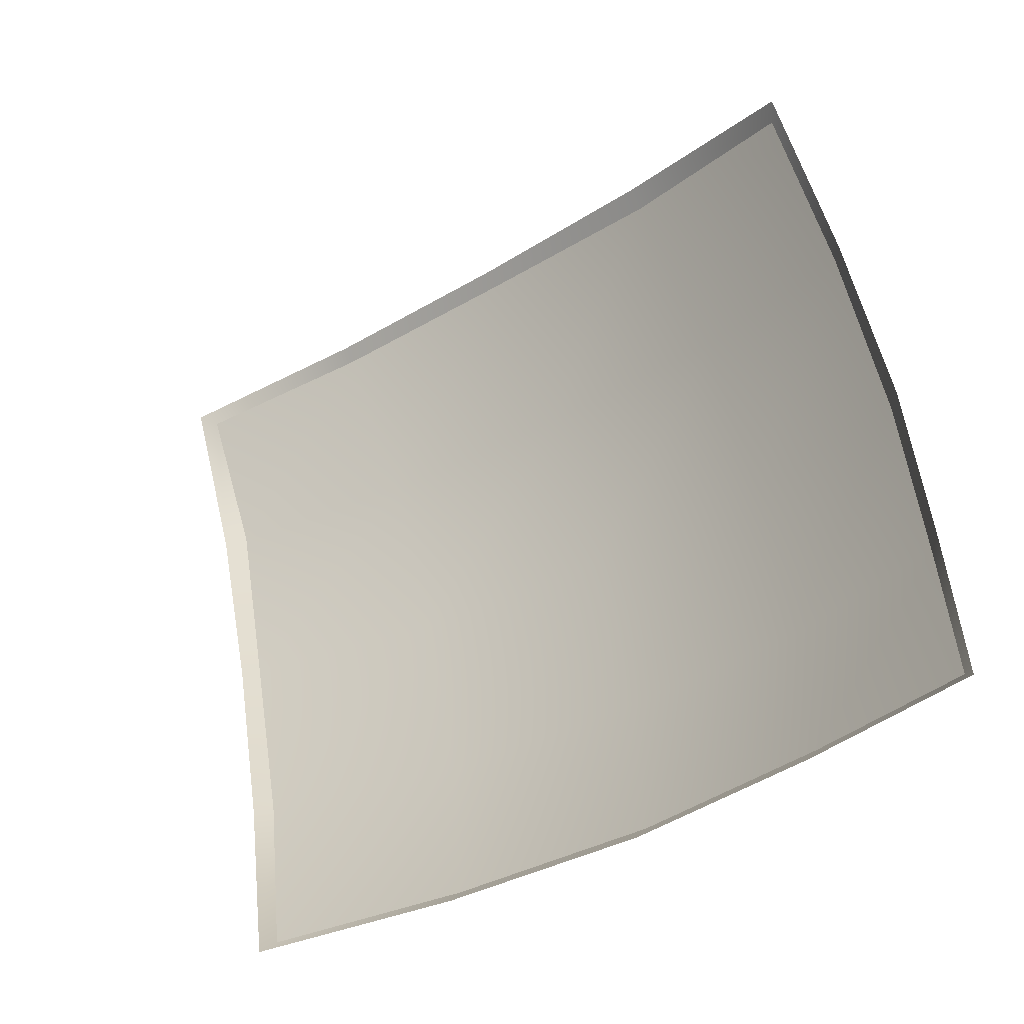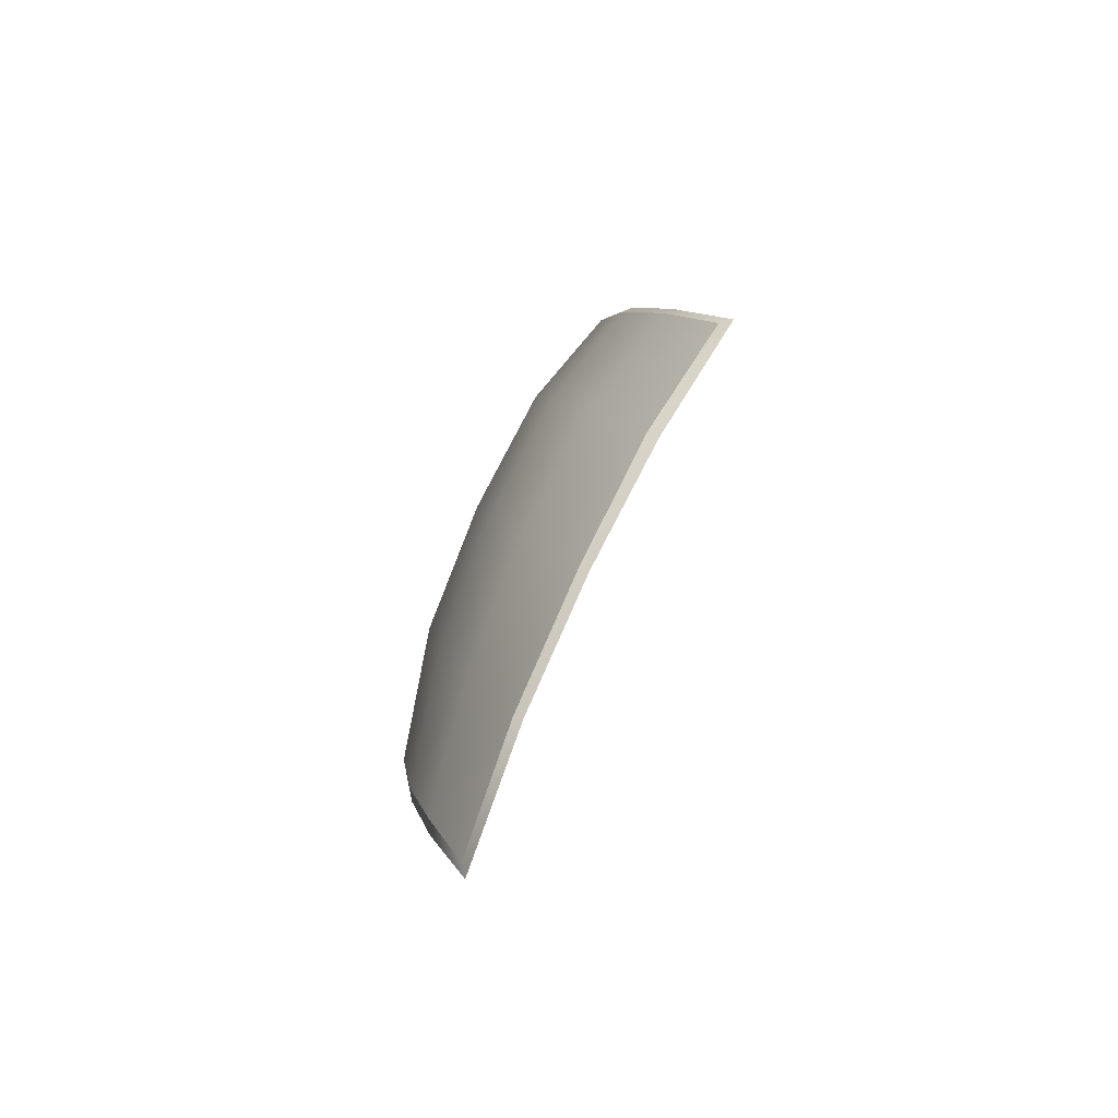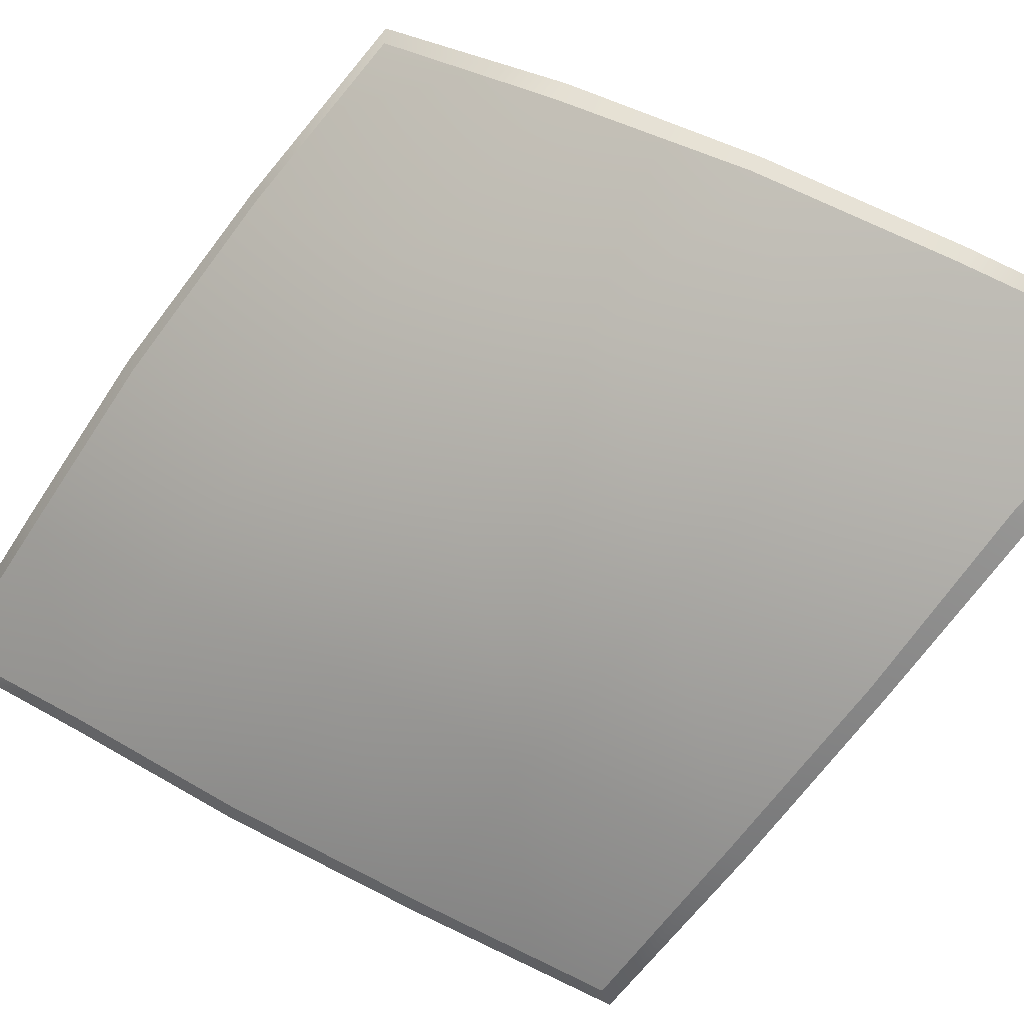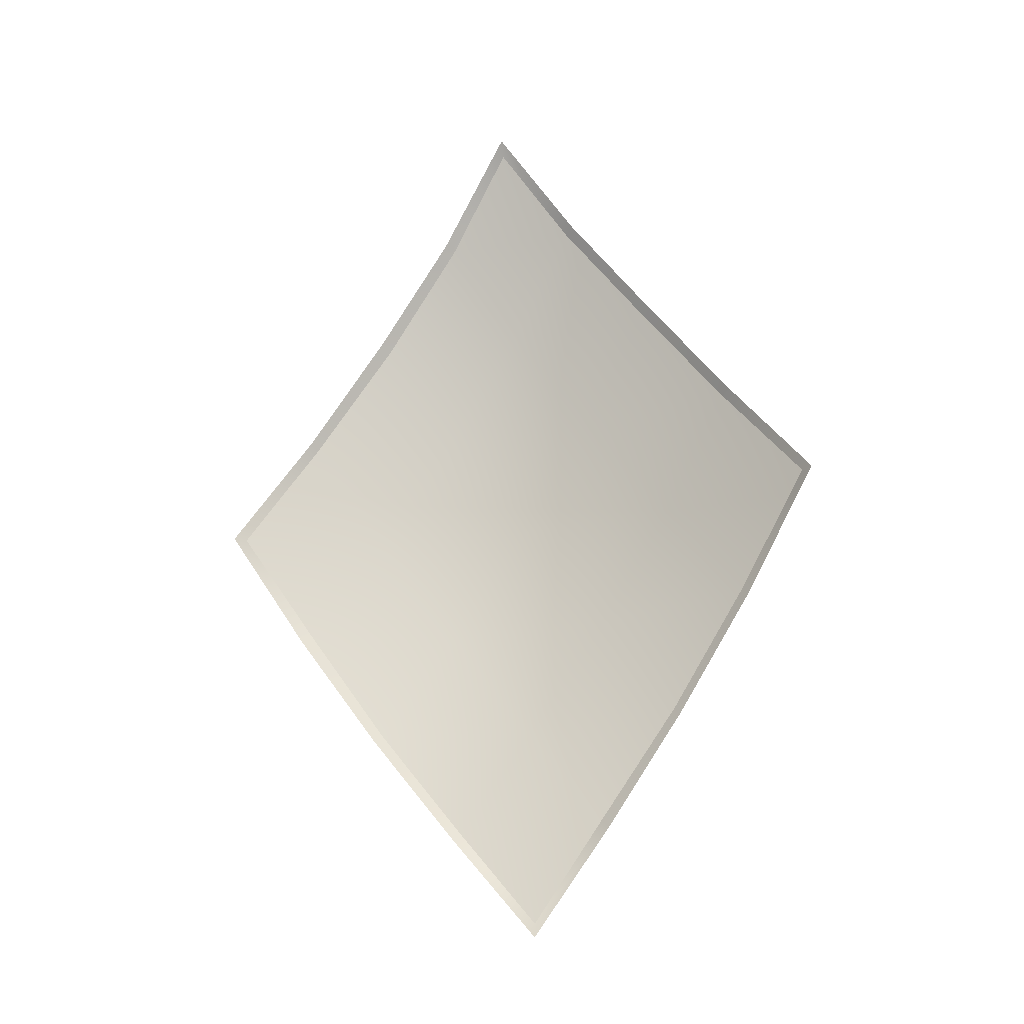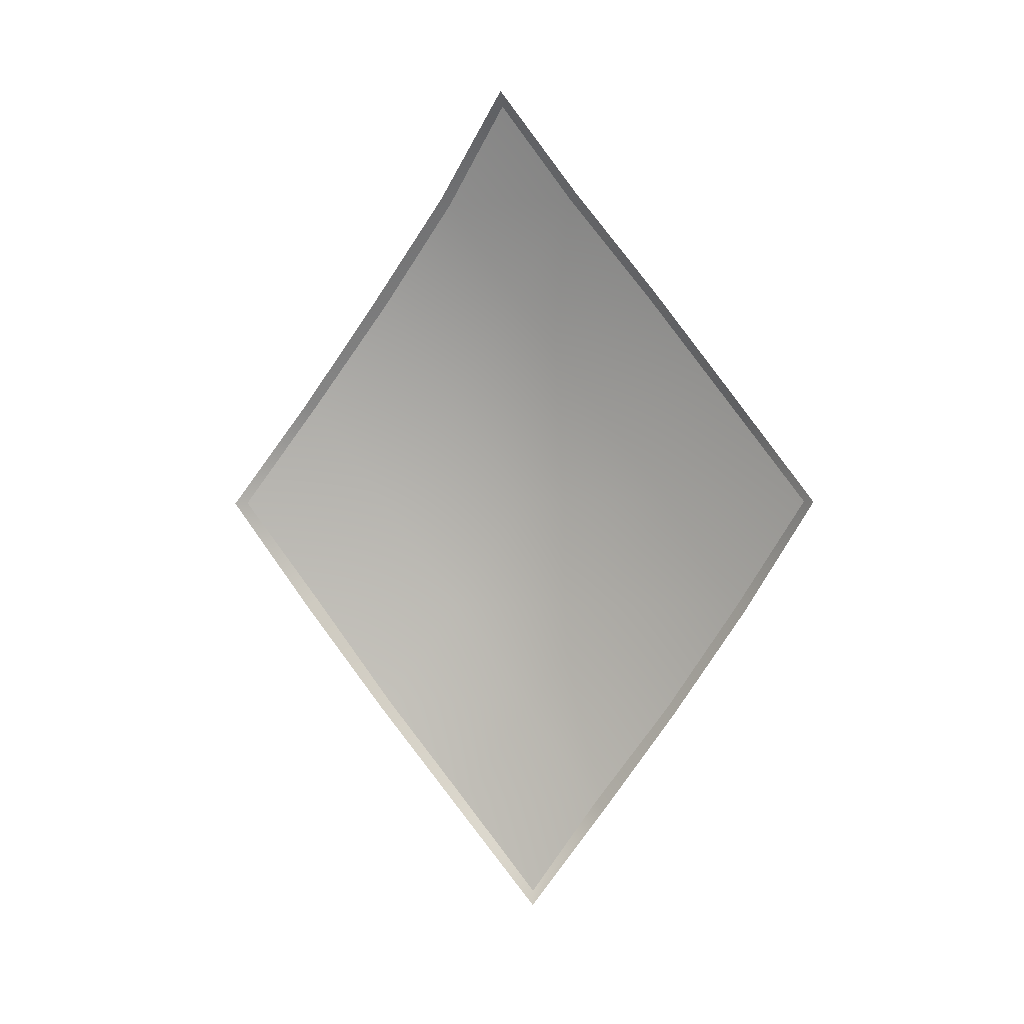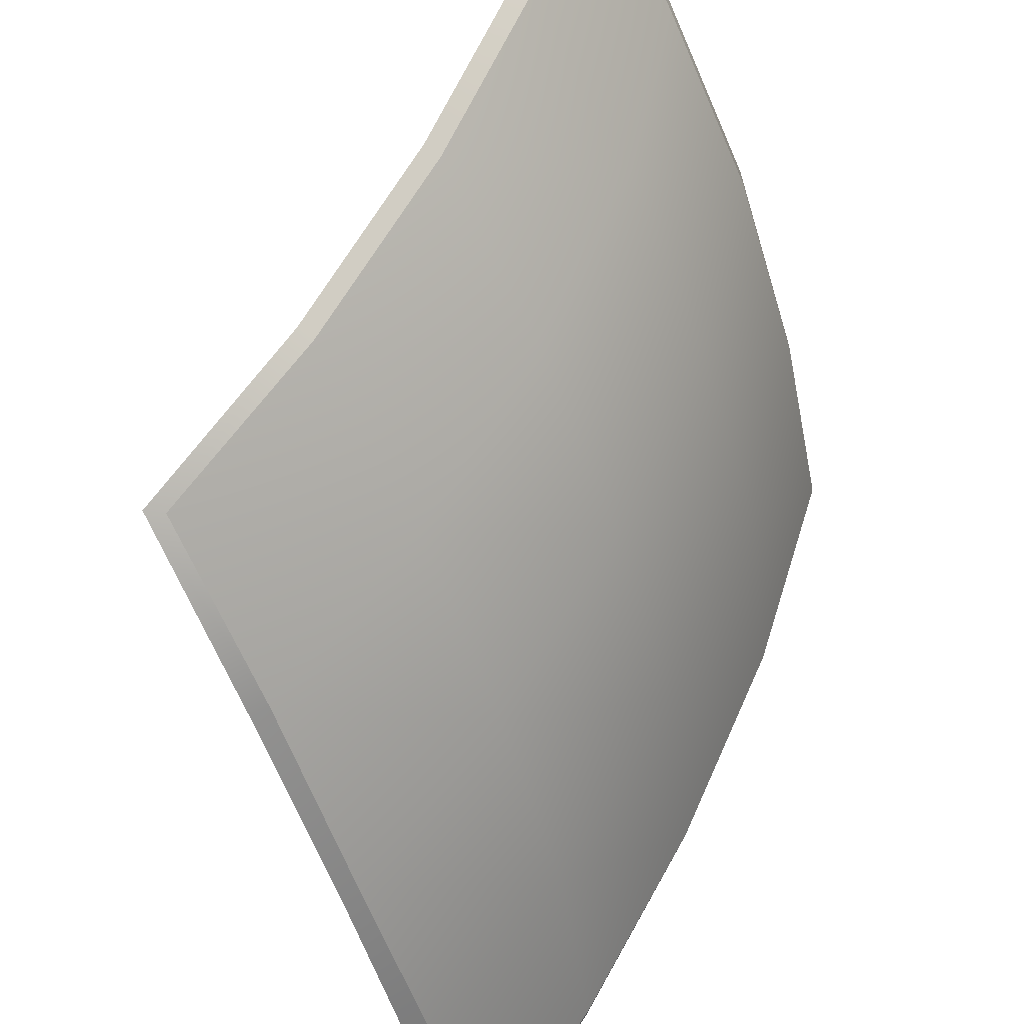
<metadata>
{"format":"obj","ext":"obj","renderer":"f3d","projection":"perspective","resolution":1024,"background":"white","views":[{"elev":19.7,"azim":-40.8,"up":"+Y"},{"elev":-47.7,"azim":108.6,"up":"+Z"},{"elev":-41.6,"azim":109.4,"up":"+Y"},{"elev":-25.7,"azim":-116.1,"up":"+Z"},{"elev":-0.3,"azim":-116.0,"up":"+Z"},{"elev":-77.0,"azim":-12.3,"up":"+Y"}]}
</metadata>
<code>
g SB-PineapplePanel_12
v 1.88 -1.674 5.042
v 1.928 -1.437 5.351
v 2.176 -1.349 5.041
v 2.153 -1.604 4.726
v 1.765 -1.921 4.702
v 2.424 -1.204 4.7
v 2.04 -1.85 4.358
v 1.601 -2.144 4.334
v 2.399 -1.455 4.358
v 2.633 -1.01 4.334
v 1.876 -2.071 3.989
v 1.399 -2.324 3.984
v 1.664 -2.226 3.622
v 2.286 -1.702 3.989
v 2.608 -1.267 3.989
v 2.789 -0.8012 3.984
v 2.735 -1.055 3.626
v 2.122 -1.923 3.606
v 1.911 -2.086 3.245
v 2.495 -1.513 3.606
v 2.625 -1.3 3.246
v 2.335 -1.742 3.23
v 2.143 -1.918 2.887
v 2.477 -1.541 2.881
v 2.307 -1.744 2.55
v 1.841 -1.676 5.058
v 1.765 -1.921 4.702
v 1.728 -1.922 4.718
v 1.88 -1.674 5.042
v 1.601 -2.144 4.334
v 1.898 -1.415 5.397
v 1.563 -2.144 4.35
v 1.928 -1.437 5.351
v 1.399 -2.324 3.984
v 2.171 -1.313 5.058
v 1.355 -2.332 3.982
v 2.176 -1.349 5.041
v 1.664 -2.226 3.622
v 2.417 -1.165 4.718
v 1.627 -2.23 3.598
v 2.424 -1.204 4.7
v 1.911 -2.086 3.245
v 2.626 -0.9763 4.35
v 1.878 -2.092 3.223
v 2.633 -1.01 4.334
v 2.143 -1.918 2.887
v 2.79 -0.7548 3.982
v 2.102 -1.928 2.859
v 2.789 -0.8012 3.984
v 2.307 -1.744 2.55
v 2.732 -1.016 3.598
v 2.293 -1.737 2.5
v 2.735 -1.055 3.626
v 2.477 -1.541 2.881
v 2.625 -1.268 3.223
v 2.478 -1.51 2.859
v 2.625 -1.3 3.246
g SB-PineapplePanel_12_0
f 3 2 1
f 4 3 1
f 4 1 5
f 3 4 6
f 7 4 5
f 7 5 8
f 4 9 6
f 9 4 7
f 10 6 9
f 11 7 8
f 8 12 11
f 12 13 11
f 14 9 7
f 14 7 11
f 15 10 9
f 9 14 15
f 16 10 15
f 17 16 15
f 18 11 13
f 18 14 11
f 19 18 13
f 17 15 20
f 14 20 15
f 20 14 18
f 21 17 20
f 22 18 19
f 22 20 18
f 20 22 21
f 23 22 19
f 22 24 21
f 24 22 23
f 25 24 23
f 28 27 26
f 27 29 26
f 30 27 28
f 26 29 31
f 32 30 28
f 29 33 31
f 34 30 32
f 31 33 35
f 36 34 32
f 33 37 35
f 38 34 36
f 35 37 39
f 40 38 36
f 37 41 39
f 42 38 40
f 39 41 43
f 44 42 40
f 41 45 43
f 46 42 44
f 43 45 47
f 48 46 44
f 45 49 47
f 50 46 48
f 47 49 51
f 52 50 48
f 49 53 51
f 54 50 52
f 51 53 55
f 56 54 52
f 53 57 55
f 57 54 56
f 55 57 56

</code>
